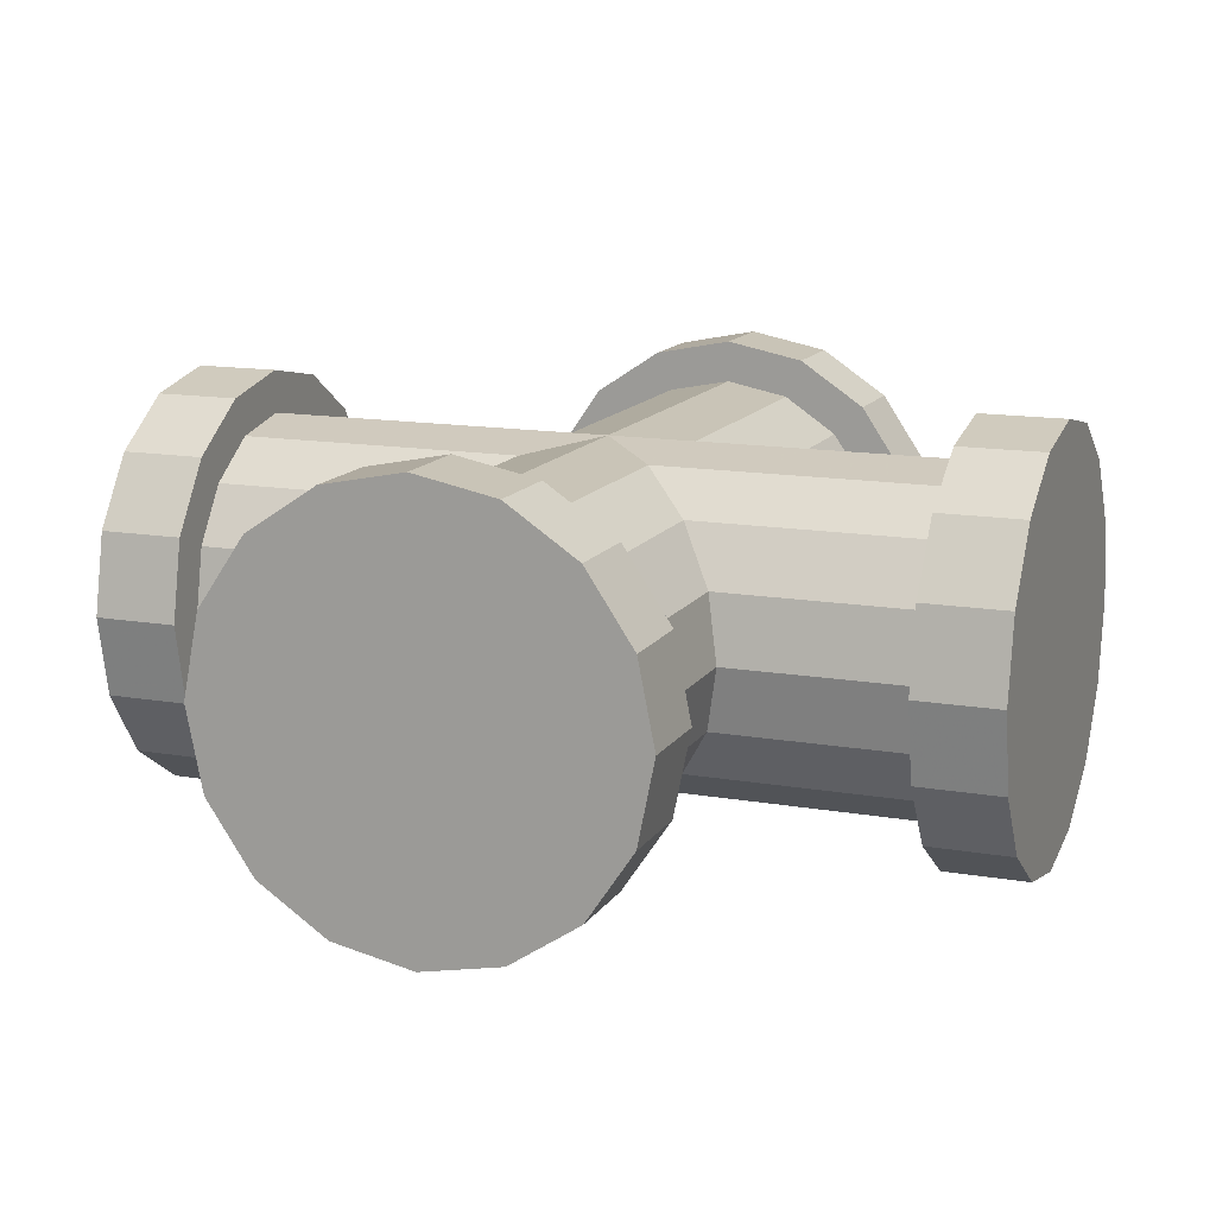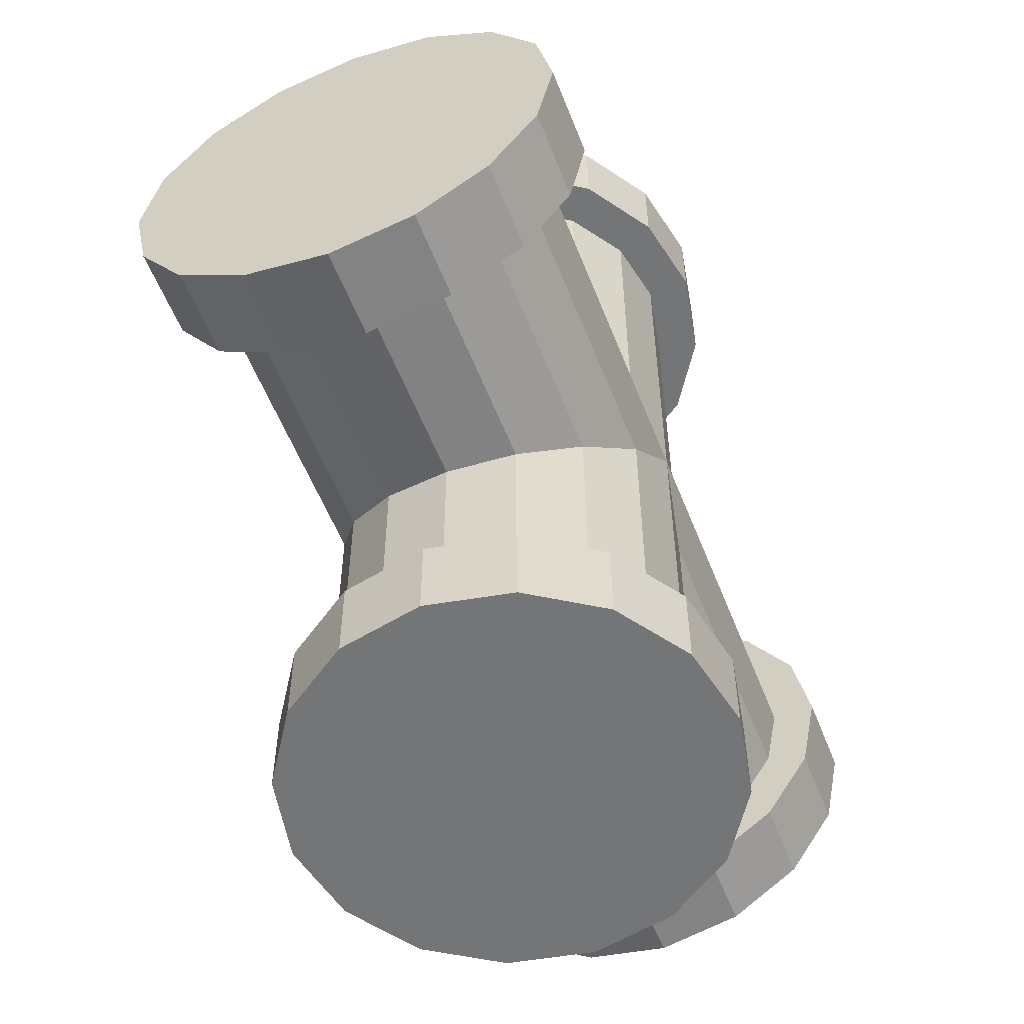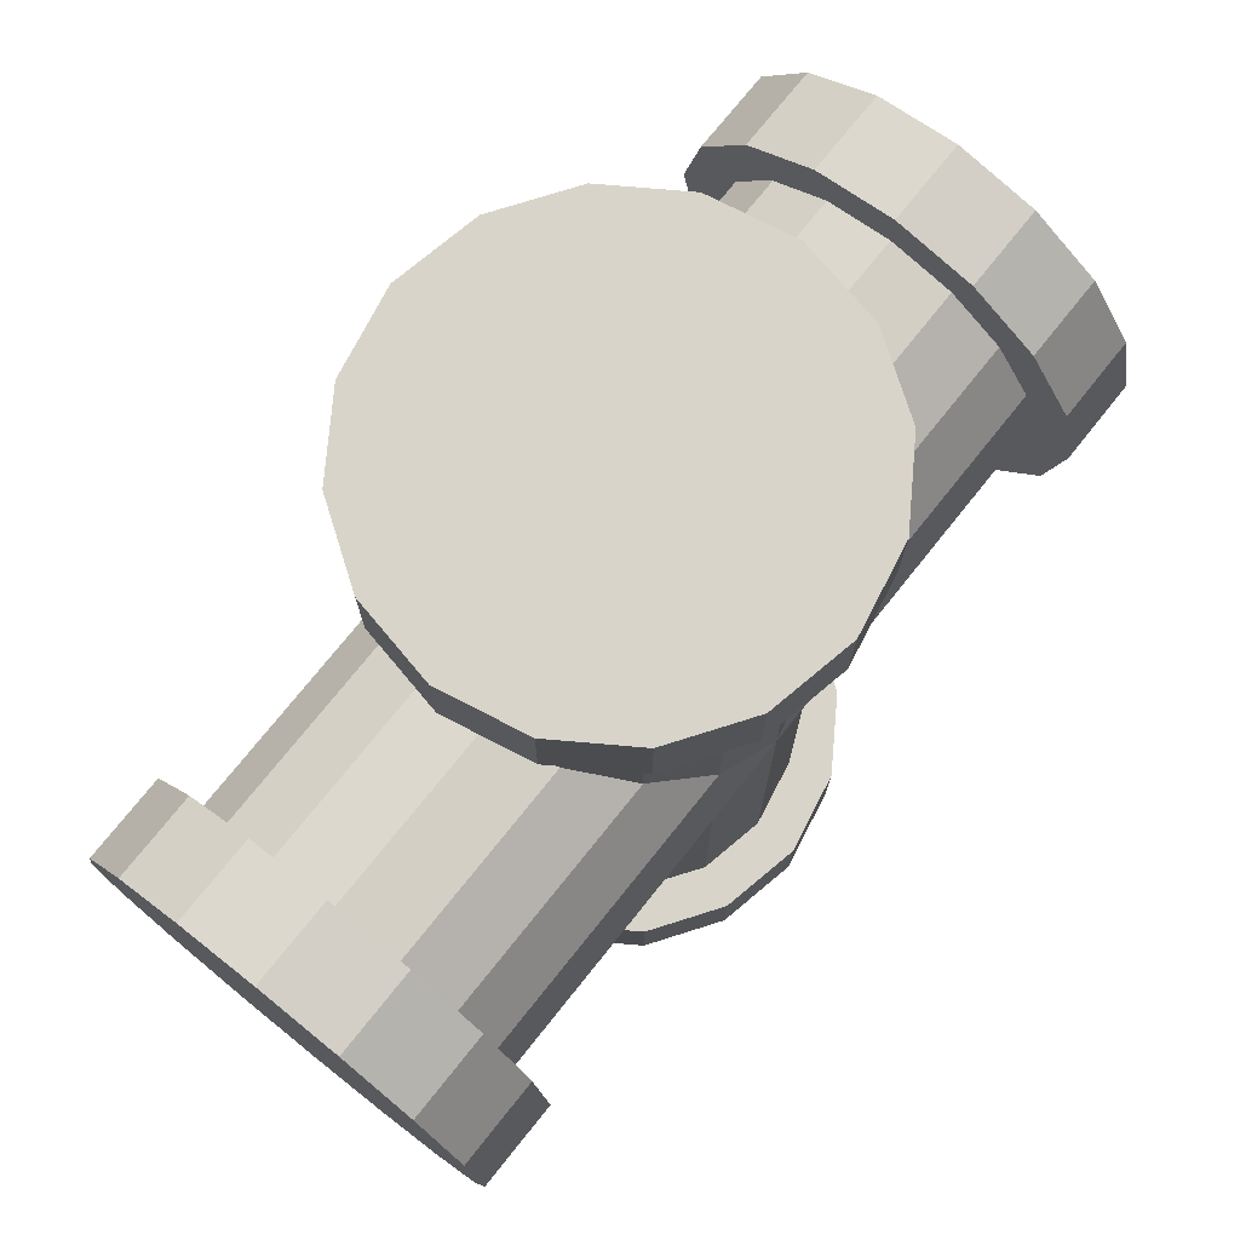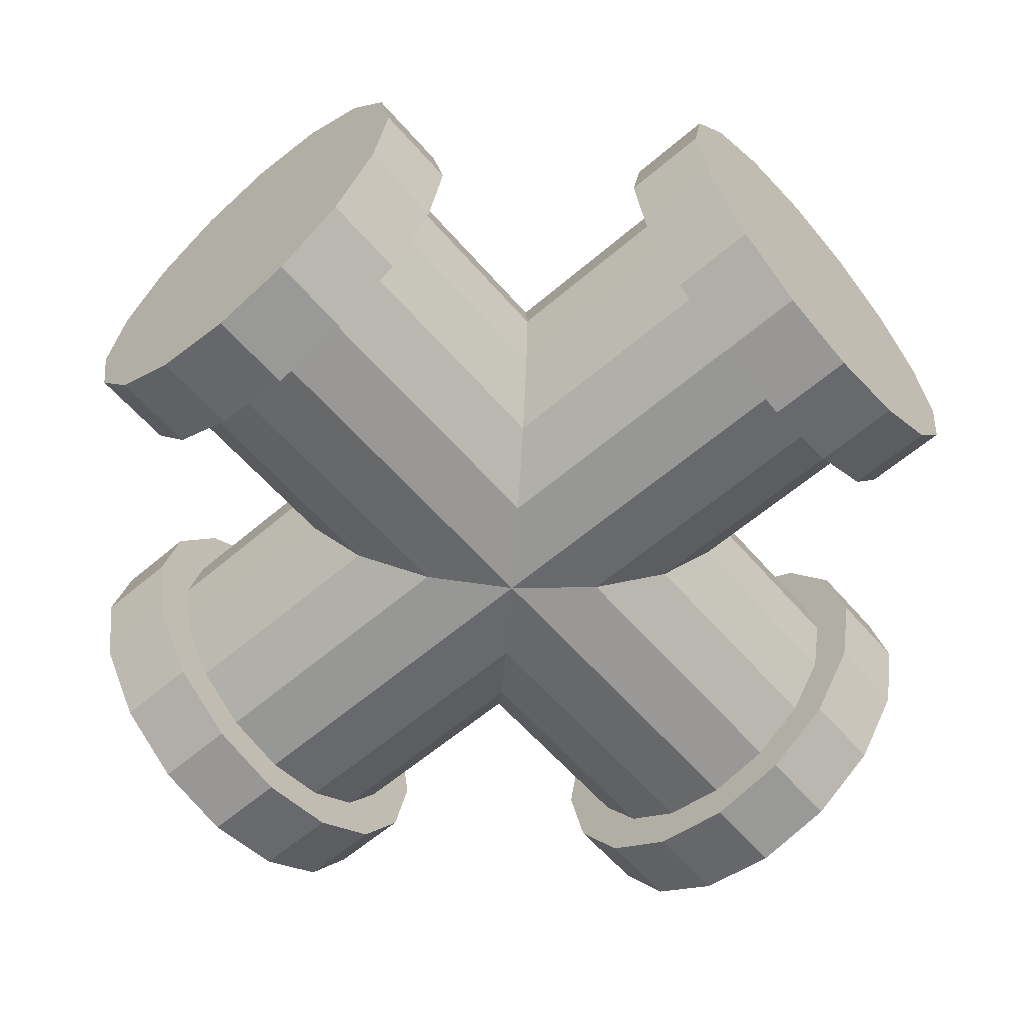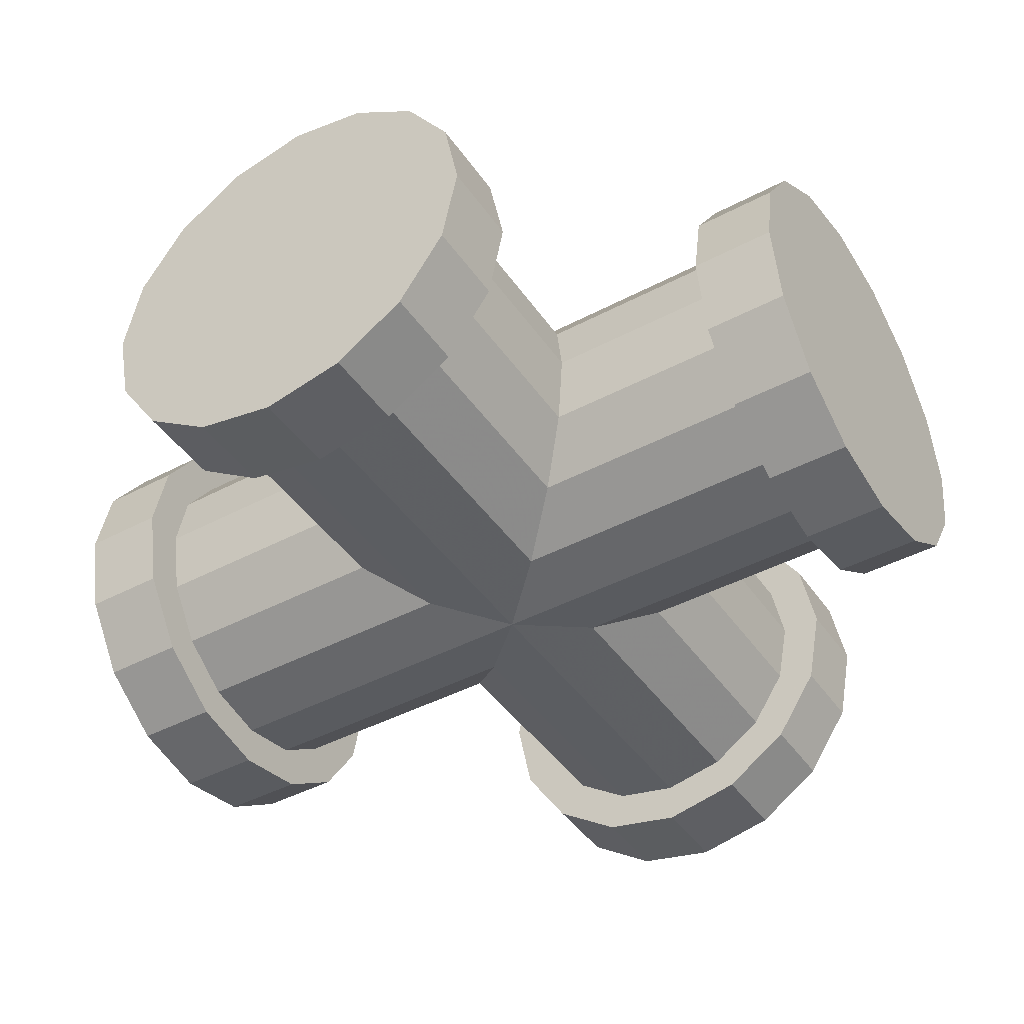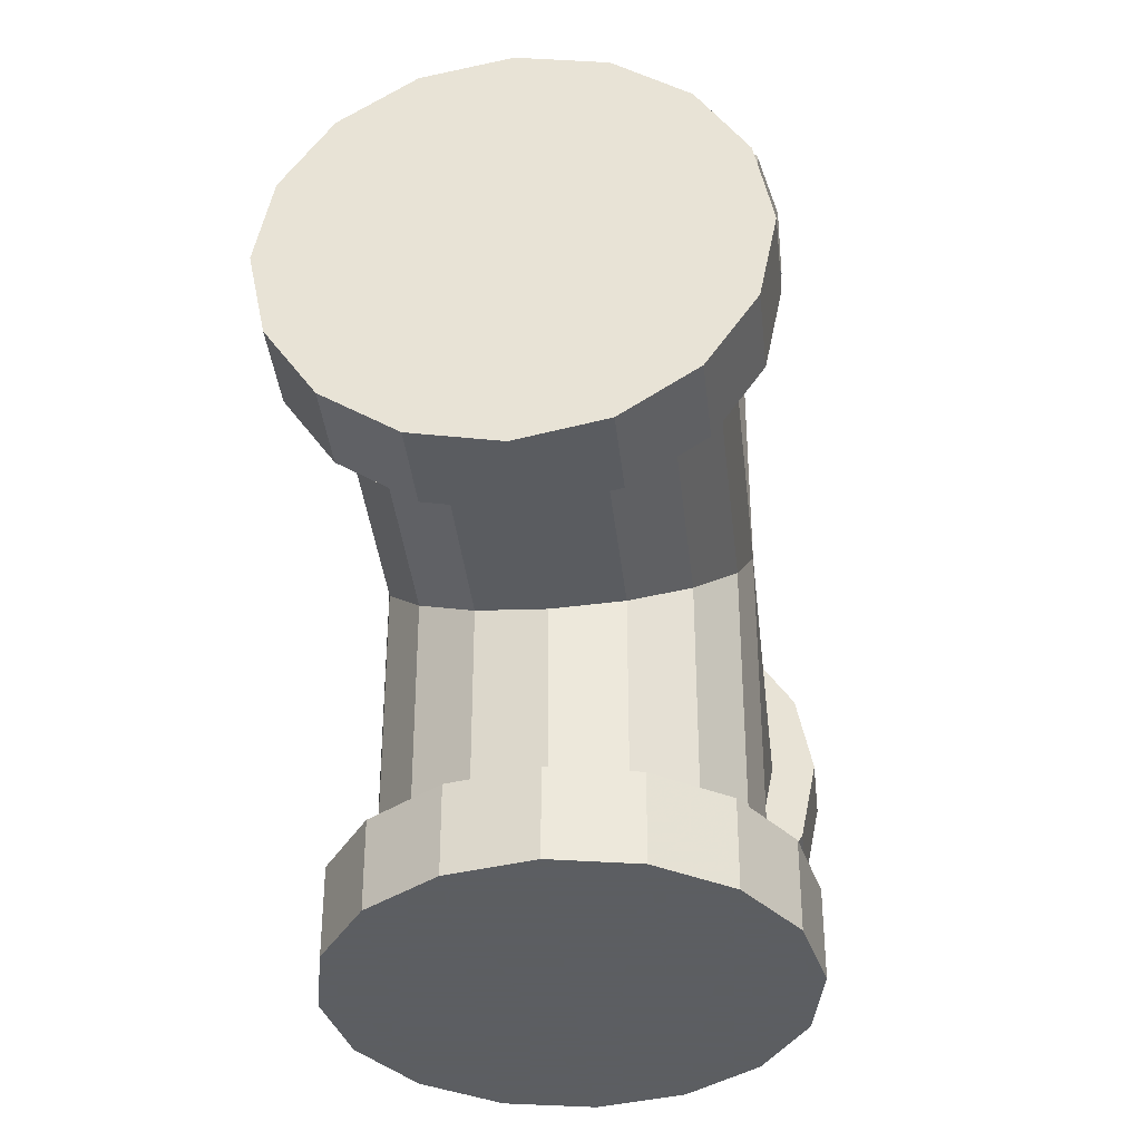
<metadata>
{"format":"obj","ext":"obj","renderer":"f3d","projection":"perspective","resolution":1024,"background":"white","views":[{"elev":13.8,"azim":-68.7,"up":"+Z"},{"elev":-56.4,"azim":111.3,"up":"+Y"},{"elev":74.9,"azim":128.7,"up":"+Y"},{"elev":-60.9,"azim":-139.0,"up":"+Z"},{"elev":-43.2,"azim":122.1,"up":"+Z"},{"elev":-37.4,"azim":-83.8,"up":"+Y"}]}
</metadata>
<code>
v  0.0828 0.1389 -0.0151
v  0.0364 0.1389 -0.0151
v  0.0394 0.1419 -0
v  0.0828 0.1419 -0
v  0.0828 0.1389 0.0151
v  0.0364 0.1389 0.0151
v  0.0456 0.1853 -0.0189
v  0.0494 0.1853 -0
v  0.0394 0.1853 -0
v  0.0364 0.1853 -0.0151
v  -0.0364 0.1389 0.0151
v  -0.0364 0.1853 0.0151
v  -0.0394 0.1853 -0
v  -0.0394 0.1419 -0
v  -0.0364 0.1853 -0.0151
v  -0.0364 0.1389 -0.0151
v  -0.0278 0.1853 -0.0278
v  -0.0278 0.1303 -0.0278
v  -0.0151 0.1853 -0.0364
v  -0.0151 0.1176 -0.0364
v  -0 0.1853 -0.0394
v  -0 0.1025 -0.0394
v  0.0151 0.1176 -0.0364
v  0.0151 0.1853 -0.0364
v  0.0189 0.1853 -0.0456
v  -0 0.1853 -0.0494
v  -0.0189 0.1853 -0.0456
v  -0.0349 0.1853 -0.0349
v  -0.0456 0.1853 -0.0189
v  -0.0494 0.1853 -0
v  -0.0456 0.205 -0.0189
v  -0.0494 0.205 -0
v  0.0494 0.205 -0
v  0.0456 0.205 -0.0189
v  0.0456 0.205 0.0189
v  0.0456 0.1853 0.0189
v  0.0349 0.205 0.0349
v  0.0349 0.1853 0.0349
v  0.0189 0.1853 0.0456
v  0.0189 0.205 0.0456
v  -0.0189 0.205 0.0456
v  -0.0349 0.205 0.0349
v  -0.0456 0.205 0.0189
v  -0.0456 0.1853 0.0189
v  -0.0349 0.205 -0.0349
v  -0.0189 0.205 -0.0456
v  0.0349 0.205 -0.0349
v  0.0189 0.205 -0.0456
v  0.0349 0.1853 -0.0349
v  0.0278 0.1853 -0.0278
v  0.0278 0.1303 -0.0278
v  0.0828 0.1025 -0.0394
v  0.0828 0.1176 -0.0364
v  0.0828 0.1303 -0.0278
v  0.0828 0.1025 0.0394
v  0.0828 0.0874 0.0364
v  0.0828 0.0836 0.0456
v  0.0828 0.1025 0.0494
v  0.1025 0.1025 0.0494
v  0.1025 0.0836 0.0456
v  0.0828 0.0676 0.0349
v  0.1025 0.0676 0.0349
v  0.1025 0.0569 0.0189
v  0.0828 0.0569 0.0189
v  0.0828 0.0747 0.0278
v  0.0828 0.0661 0.0151
v  0.0364 0.0661 0.0151
v  0.0278 0.0747 0.0278
v  0.0151 0.0874 0.0364
v  -0 0.1025 0.0394
v  0.0828 0.1176 0.0364
v  0.0151 0.1176 0.0364
v  0.0278 0.1303 0.0278
v  0.0828 0.1303 0.0278
v  0.0828 0.1374 0.0349
v  0.0828 0.1214 0.0456
v  0.1025 0.0836 -0.0456
v  0.1025 0.1025 -0.0494
v  0.1025 0.0676 -0.0349
v  0.1025 0.0569 -0.0189
v  0.1025 0.0531 -0
v  0.0828 0.0531 -0
v  0.0828 0.0631 -0
v  0.0394 0.0631 -0
v  -0.0364 0.0197 0.0151
v  -0.0364 0.0661 0.0151
v  -0.0394 0.0631 -0
v  -0.0394 0.0197 -0
v  -0.0364 0.0661 -0.0151
v  -0.0364 0.0197 -0.0151
v  -0.0278 0.0747 -0.0278
v  -0.0278 0.0197 -0.0278
v  -0.0151 0.0197 -0.0364
v  -0.0151 0.0874 -0.0364
v  0.0151 0.0874 -0.0364
v  0.0151 0.0197 -0.0364
v  -0 0.0197 -0.0394
v  -0 0.0197 -0.0494
v  0.0189 0.0197 -0.0456
v  0.0278 0.0197 -0.0278
v  0.0349 0.0197 -0.0349
v  0.0364 0.0197 -0.0151
v  0.0456 0.0197 -0.0189
v  0.0394 0.0197 -0
v  0.0494 0.0197 -0
v  0.0456 0.0197 0.0189
v  0.0364 0.0197 0.0151
v  -0.0456 0.0197 -0.0189
v  -0.0494 0.0197 -0
v  -0.0456 0 -0.0189
v  -0.0494 0 -0
v  0.0494 0 -0
v  0.0456 0 -0.0189
v  -0.0349 0 -0.0349
v  0.0349 0 -0.0349
v  -0.0189 0 -0.0456
v  0.0189 0 -0.0456
v  -0 0 -0.0494
v  -0.0189 0.0197 -0.0456
v  -0.0349 0.0197 -0.0349
v  -0.0828 0.0874 -0.0364
v  -0.0828 0.1025 -0.0394
v  -0.0151 0.1176 0.0364
v  -0.0828 0.1176 0.0364
v  -0.0828 0.1025 0.0394
v  -0.1025 0.1025 -0.0494
v  -0.1025 0.1025 0.0494
v  -0.1025 0.1214 0.0456
v  -0.1025 0.1214 -0.0456
v  -0.1025 0.0836 -0.0456
v  -0.1025 0.0836 0.0456
v  -0.0828 0.0836 -0.0456
v  -0.0828 0.1025 -0.0494
v  -0.0828 0.1214 -0.0456
v  -0.1025 0.1374 -0.0349
v  -0.0828 0.1374 -0.0349
v  -0.0828 0.1482 -0.0189
v  -0.1025 0.1482 -0.0189
v  -0.1025 0.1482 0.0189
v  -0.1025 0.1374 0.0349
v  -0.0828 0.1374 0.0349
v  -0.0828 0.1214 0.0456
v  -0.0828 0.1025 0.0494
v  -0.0828 0.0836 0.0456
v  -0.1025 0.0676 0.0349
v  -0.0828 0.0676 0.0349
v  -0.0828 0.0569 0.0189
v  -0.1025 0.0569 0.0189
v  -0.1025 0.0676 -0.0349
v  -0.1025 0.0569 -0.0189
v  -0.0828 0.0676 -0.0349
v  -0.0828 0.0569 -0.0189
v  -0.0828 0.0747 -0.0278
v  -0.0828 0.0661 -0.0151
v  0.0278 0.0747 -0.0278
v  0.0364 0.0661 -0.0151
v  0.0828 0.0747 -0.0278
v  0.0828 0.0874 -0.0364
v  -0 0.1853 0.0394
v  0.0151 0.1853 0.0364
v  0.0278 0.1853 0.0278
v  0.0364 0.1853 0.0151
v  -0.0828 0.1176 -0.0364
v  -0.0828 0.1303 -0.0278
v  -0.0828 0.1389 -0.0151
v  -0.0828 0.1519 -0
v  -0.0828 0.1419 -0
v  -0.0828 0.1389 0.0151
v  -0.0828 0.1482 0.0189
v  -0.1025 0.1519 -0
v  -0.0828 0.1303 0.0278
v  -0.0278 0.1303 0.0278
v  -0.0151 0.1853 0.0364
v  -0 0.1853 0.0494
v  -0.0189 0.1853 0.0456
v  -0 0.205 0.0494
v  -0.0349 0.1853 0.0349
v  -0.0278 0.1853 0.0278
v  0.0828 0.1482 0.0189
v  0.1025 0.1374 0.0349
v  0.1025 0.1482 0.0189
v  0.1025 0.1374 -0.0349
v  0.1025 0.1482 -0.0189
v  0.0828 0.1374 -0.0349
v  0.0828 0.1482 -0.0189
v  0.0828 0.1519 -0
v  0.1025 0.1519 -0
v  0.0828 0.1214 -0.0456
v  0.1025 0.1214 -0.0456
v  0.1025 0.1214 0.0456
v  0.0828 0.1025 -0.0494
v  0.0828 0.0836 -0.0456
v  0.0828 0.0676 -0.0349
v  0.0828 0.0569 -0.0189
v  0.0828 0.0661 -0.0151
v  -0.0828 0.0631 -0
v  -0.0828 0.0531 -0
v  -0.0828 0.0661 0.0151
v  -0.0828 0.0747 0.0278
v  -0.0828 0.0874 0.0364
v  -0.0151 0.0874 0.0364
v  -0.0278 0.0747 0.0278
v  0.0278 0.0197 0.0278
v  0.0349 0.0197 0.0349
v  0.0456 0 0.0189
v  0.0349 0 0.0349
v  0.0189 0 0.0456
v  0.0189 0.0197 0.0456
v  0.0151 0.0197 0.0364
v  -0.0151 0.0197 0.0364
v  -0 0.0197 0.0394
v  -0 0.0197 0.0494
v  -0.0189 0.0197 0.0456
v  -0.0278 0.0197 0.0278
v  -0.0349 0.0197 0.0349
v  -0.0456 0.0197 0.0189
v  -0.0456 0 0.0189
v  -0.0349 0 0.0349
v  -0.0189 0 0.0456
v  -0 0 0.0494
v  -0.1025 0.0531 -0
v  -0 0.205 -0.0494
g Mesh
f 1 2 3 4
f 5 4 3 6
f 7 8 9 10
f 11 12 13 14
f 14 13 15 16
f 16 15 17 18
f 18 17 19 20
f 20 19 21 22
f 23 22 21 24
f 25 24 21 26
f 26 21 19 27
f 27 19 17 28
f 28 17 15 29
f 29 15 13 30
f 31 32 33 34
f 7 34 33 8
f 8 33 35 36
f 36 35 37 38
f 39 38 37 40
f 41 40 37 42
f 42 37 35 43
f 43 35 33 32
f 44 43 32 30
f 30 32 31 29
f 29 31 45 28
f 27 28 45 46
f 46 45 47 48
f 48 47 49 25
f 25 49 50 24
f 24 50 51 23
f 52 22 23 53
f 53 23 51 54
f 54 51 2 1
f 55 56 57 58
f 59 58 57 60
f 60 57 61 62
f 63 62 61 64
f 64 61 65 66
f 67 66 65 68
f 69 68 65 56
f 56 65 61 57
f 70 69 56 55
f 70 55 71 72
f 73 72 71 74
f 75 74 71 76
f 76 71 55 58
f 77 78 59 60
f 77 60 62 79
f 79 62 63 80
f 80 63 81
f 81 63 64 82
f 82 64 66 83
f 84 83 66 67
f 85 86 87 88
f 88 87 89 90
f 90 89 91 92
f 93 92 91 94
f 22 95 96 97
f 98 97 96 99
f 99 96 100 101
f 101 100 102 103
f 103 102 104 105
f 106 105 104 107
f 88 90 108 109
f 109 108 110 111
f 112 111 110 113
f 113 110 114 115
f 115 114 116 117
f 117 116 118
f 98 118 116 119
f 120 119 116 114
f 120 114 110 108
f 120 108 90 92
f 119 120 92 93
f 98 119 93 97
f 22 97 93 94
f 22 94 121 122
f 123 124 125 70
f 126 127 128 129
f 127 126 130 131
f 132 130 126 133
f 133 126 129 134
f 134 129 135 136
f 137 136 135 138
f 139 138 135 140
f 140 135 129 128
f 141 140 128 142
f 142 128 127 143
f 143 127 131 144
f 144 131 145 146
f 147 146 145 148
f 148 145 149 150
f 150 149 151 152
f 152 151 153 154
f 154 153 91 89
f 155 156 102 100
f 155 100 96 95
f 157 155 95 158
f 158 95 22 52
f 159 70 72 160
f 160 72 73 161
f 161 73 6 162
f 162 6 3 9
f 9 3 2 10
f 10 2 51 50
f 10 50 49 7
f 34 7 49 47
f 34 47 45 31
f 18 20 163 164
f 136 164 163 134
f 134 163 122 133
f 132 133 122 121
f 151 132 121 153
f 153 121 94 91
f 130 132 151 149
f 130 149 145 131
f 122 163 20 22
f 164 136 137 165
f 165 137 166 167
f 168 167 166 169
f 169 166 170 139
f 138 139 170
f 138 170 166 137
f 141 169 139 140
f 169 141 171 168
f 168 171 172 11
f 14 16 165 167
f 11 14 167 168
f 164 165 16 18
f 123 70 159 173
f 173 159 174 175
f 175 174 176 41
f 40 41 176
f 40 176 174 39
f 160 39 174 159
f 39 160 161 38
f 38 161 162 36
f 36 162 9 8
f 177 175 41 42
f 177 42 43 44
f 177 44 12 178
f 172 178 12 11
f 6 73 74 5
f 179 5 74 75
f 179 75 180 181
f 181 180 182 183
f 183 182 184 185
f 185 184 54 1
f 185 1 4 186
f 186 4 5 179
f 186 179 181 187
f 183 187 181
f 187 183 185 186
f 53 54 184 188
f 189 188 184 182
f 189 182 180 190
f 76 190 180 75
f 190 76 58 59
f 59 78 189 190
f 191 78 77 192
f 192 77 79 193
f 194 193 79 80
f 82 194 80 81
f 195 194 82 83
f 195 83 84 156
f 89 87 196 154
f 152 154 196 197
f 197 196 198 147
f 147 198 199 146
f 146 199 200 144
f 144 200 125 143
f 142 143 125 124
f 141 142 124 171
f 172 171 124 123
f 172 123 173 178
f 178 173 175 177
f 70 125 200 201
f 201 200 199 202
f 86 202 199 198
f 87 86 198 196
f 67 68 203 107
f 107 203 204 106
f 205 106 204 206
f 207 206 204 208
f 208 204 203 209
f 209 203 68 69
f 70 201 210 211
f 212 211 210 213
f 213 210 214 215
f 215 214 85 216
f 216 85 88 109
f 217 216 109 111
f 217 111 112 205
f 106 205 112 105
f 105 112 113 103
f 103 113 115 101
f 101 115 117 99
f 98 99 117 118
f 218 217 205 206
f 219 218 206 207
f 207 220 219
f 212 220 207 208
f 211 212 208 209
f 70 211 209 69
f 219 220 212 213
f 219 213 215 218
f 217 218 215 216
f 86 85 214 202
f 202 214 210 201
f 84 67 107 104
f 156 84 104 102
f 197 147 148 221
f 150 221 148
f 221 150 152 197
f 157 195 156 155
f 52 53 188 191
f 78 191 188 189
f 52 191 192 158
f 158 192 193 157
f 157 193 194 195
f 13 12 44 30
f 222 48 25 26
f 46 222 26 27
f 48 222 46

</code>
